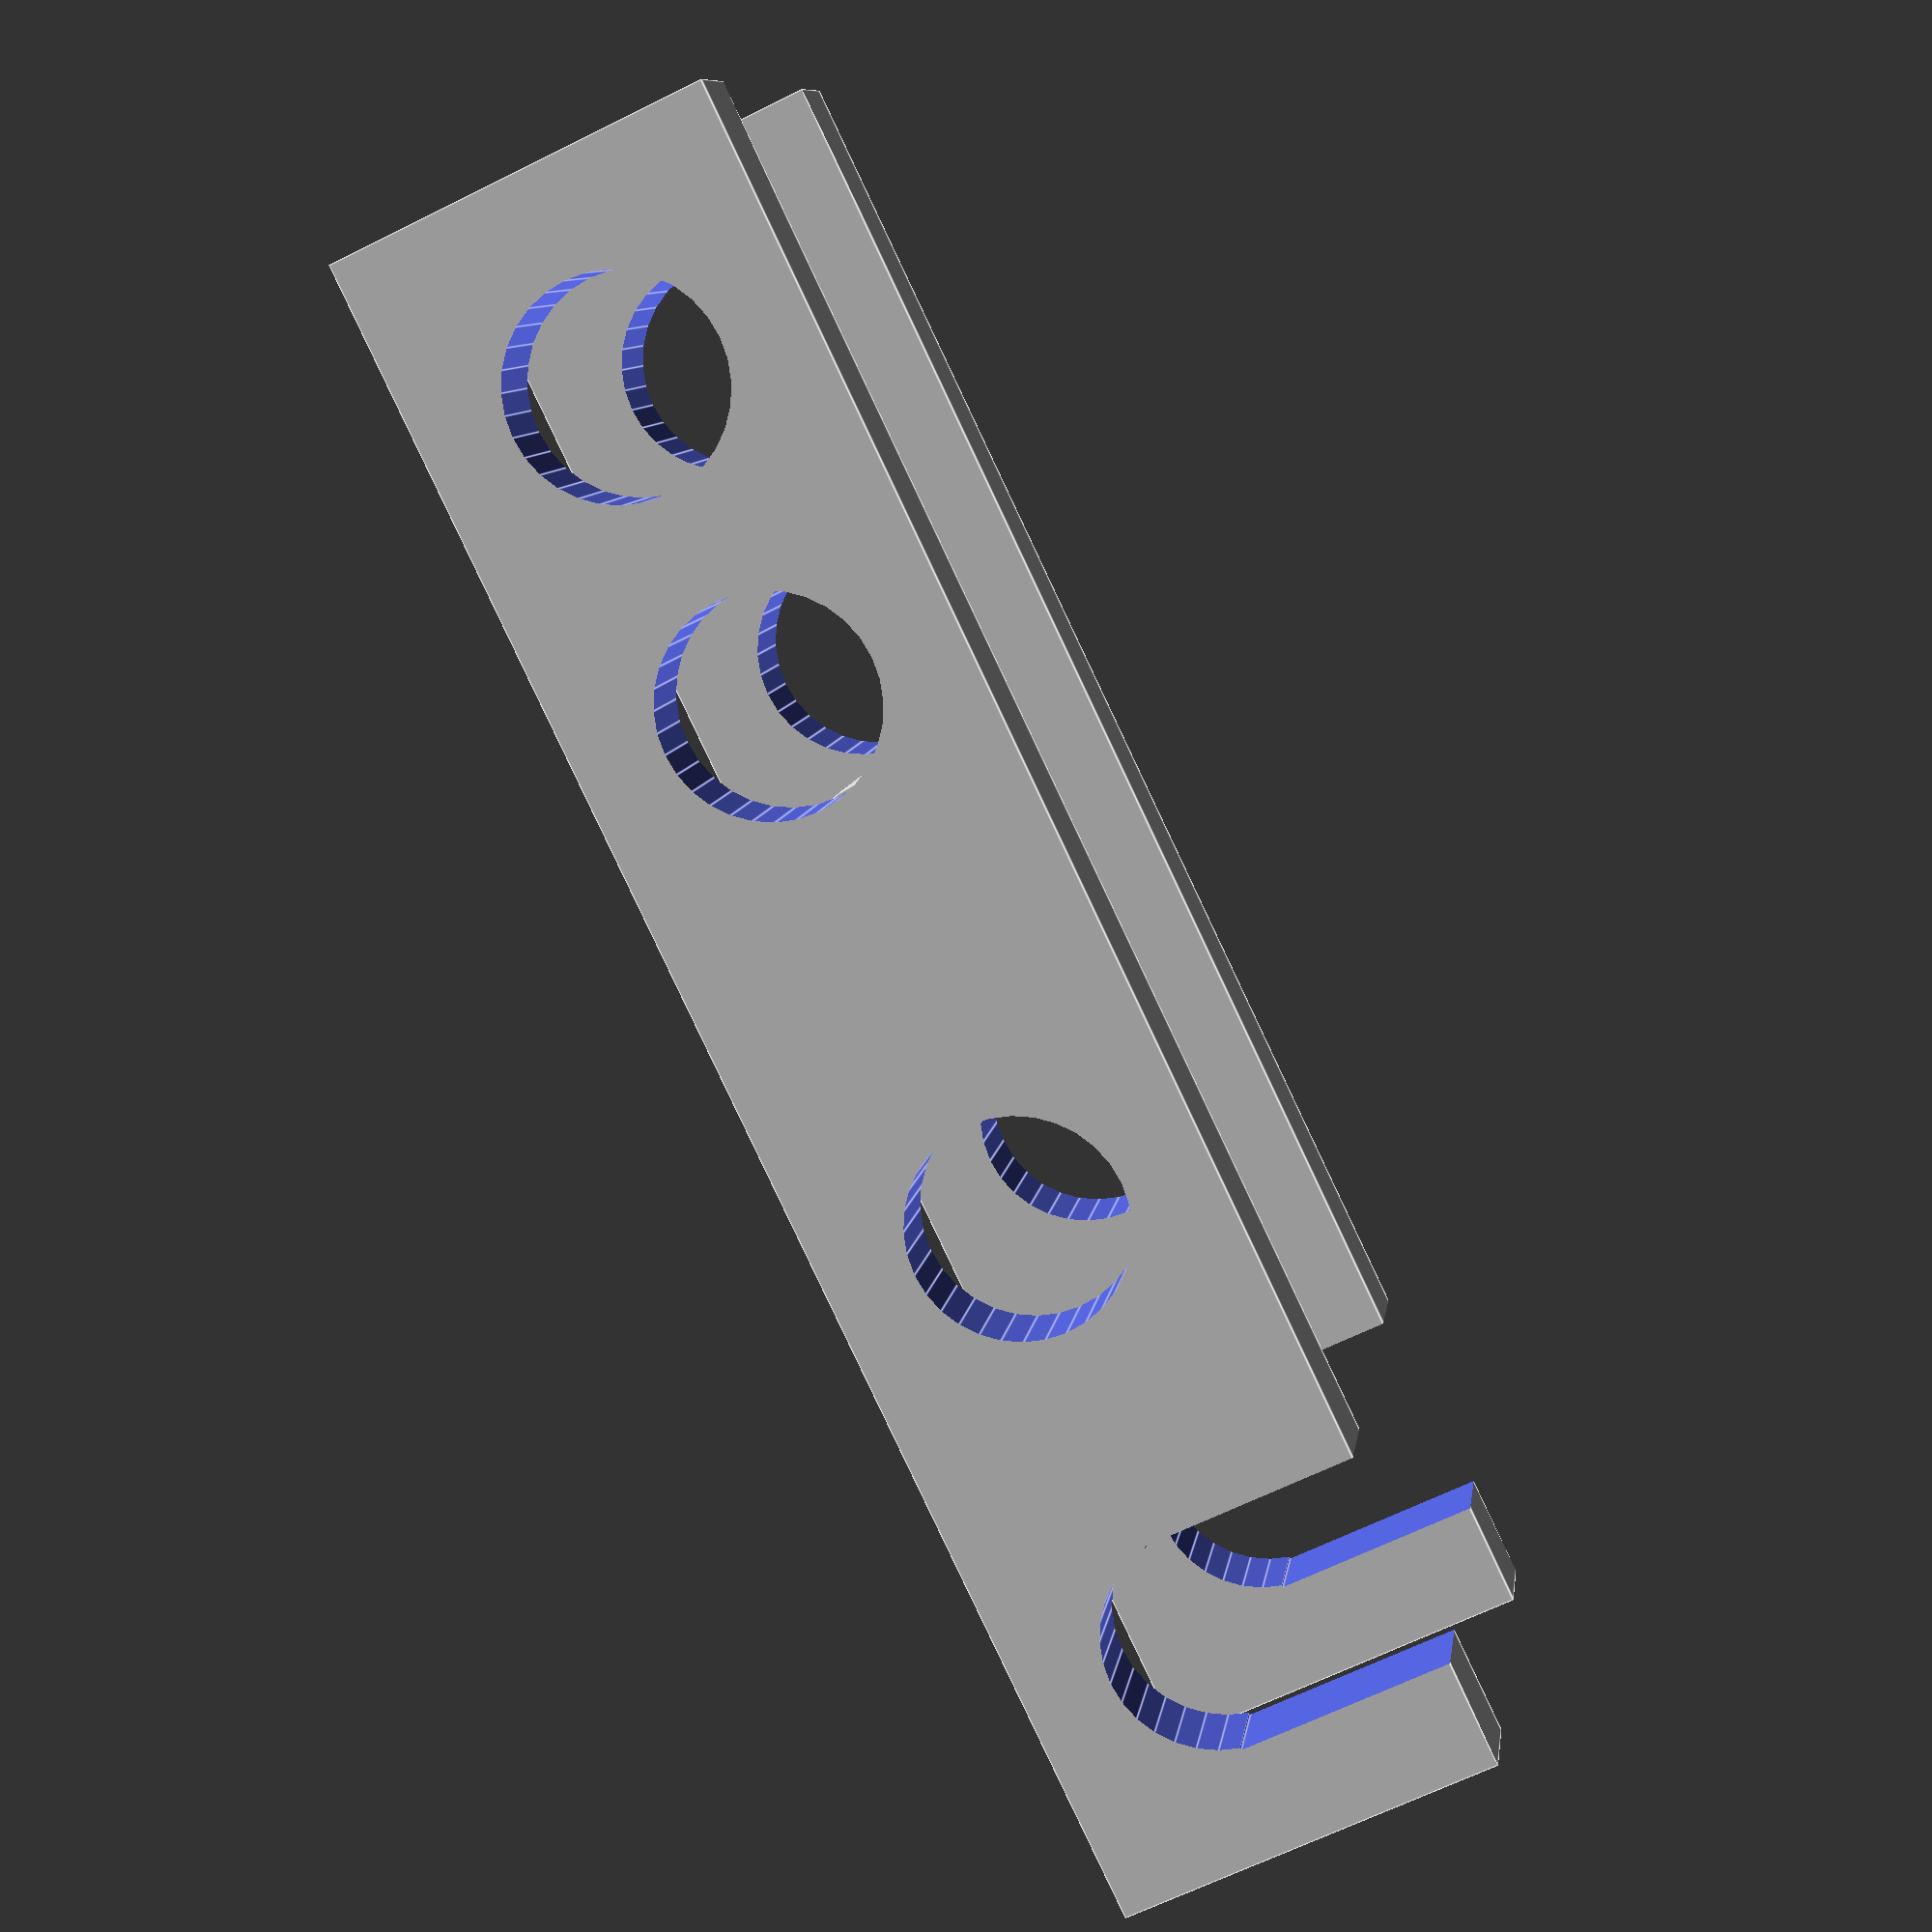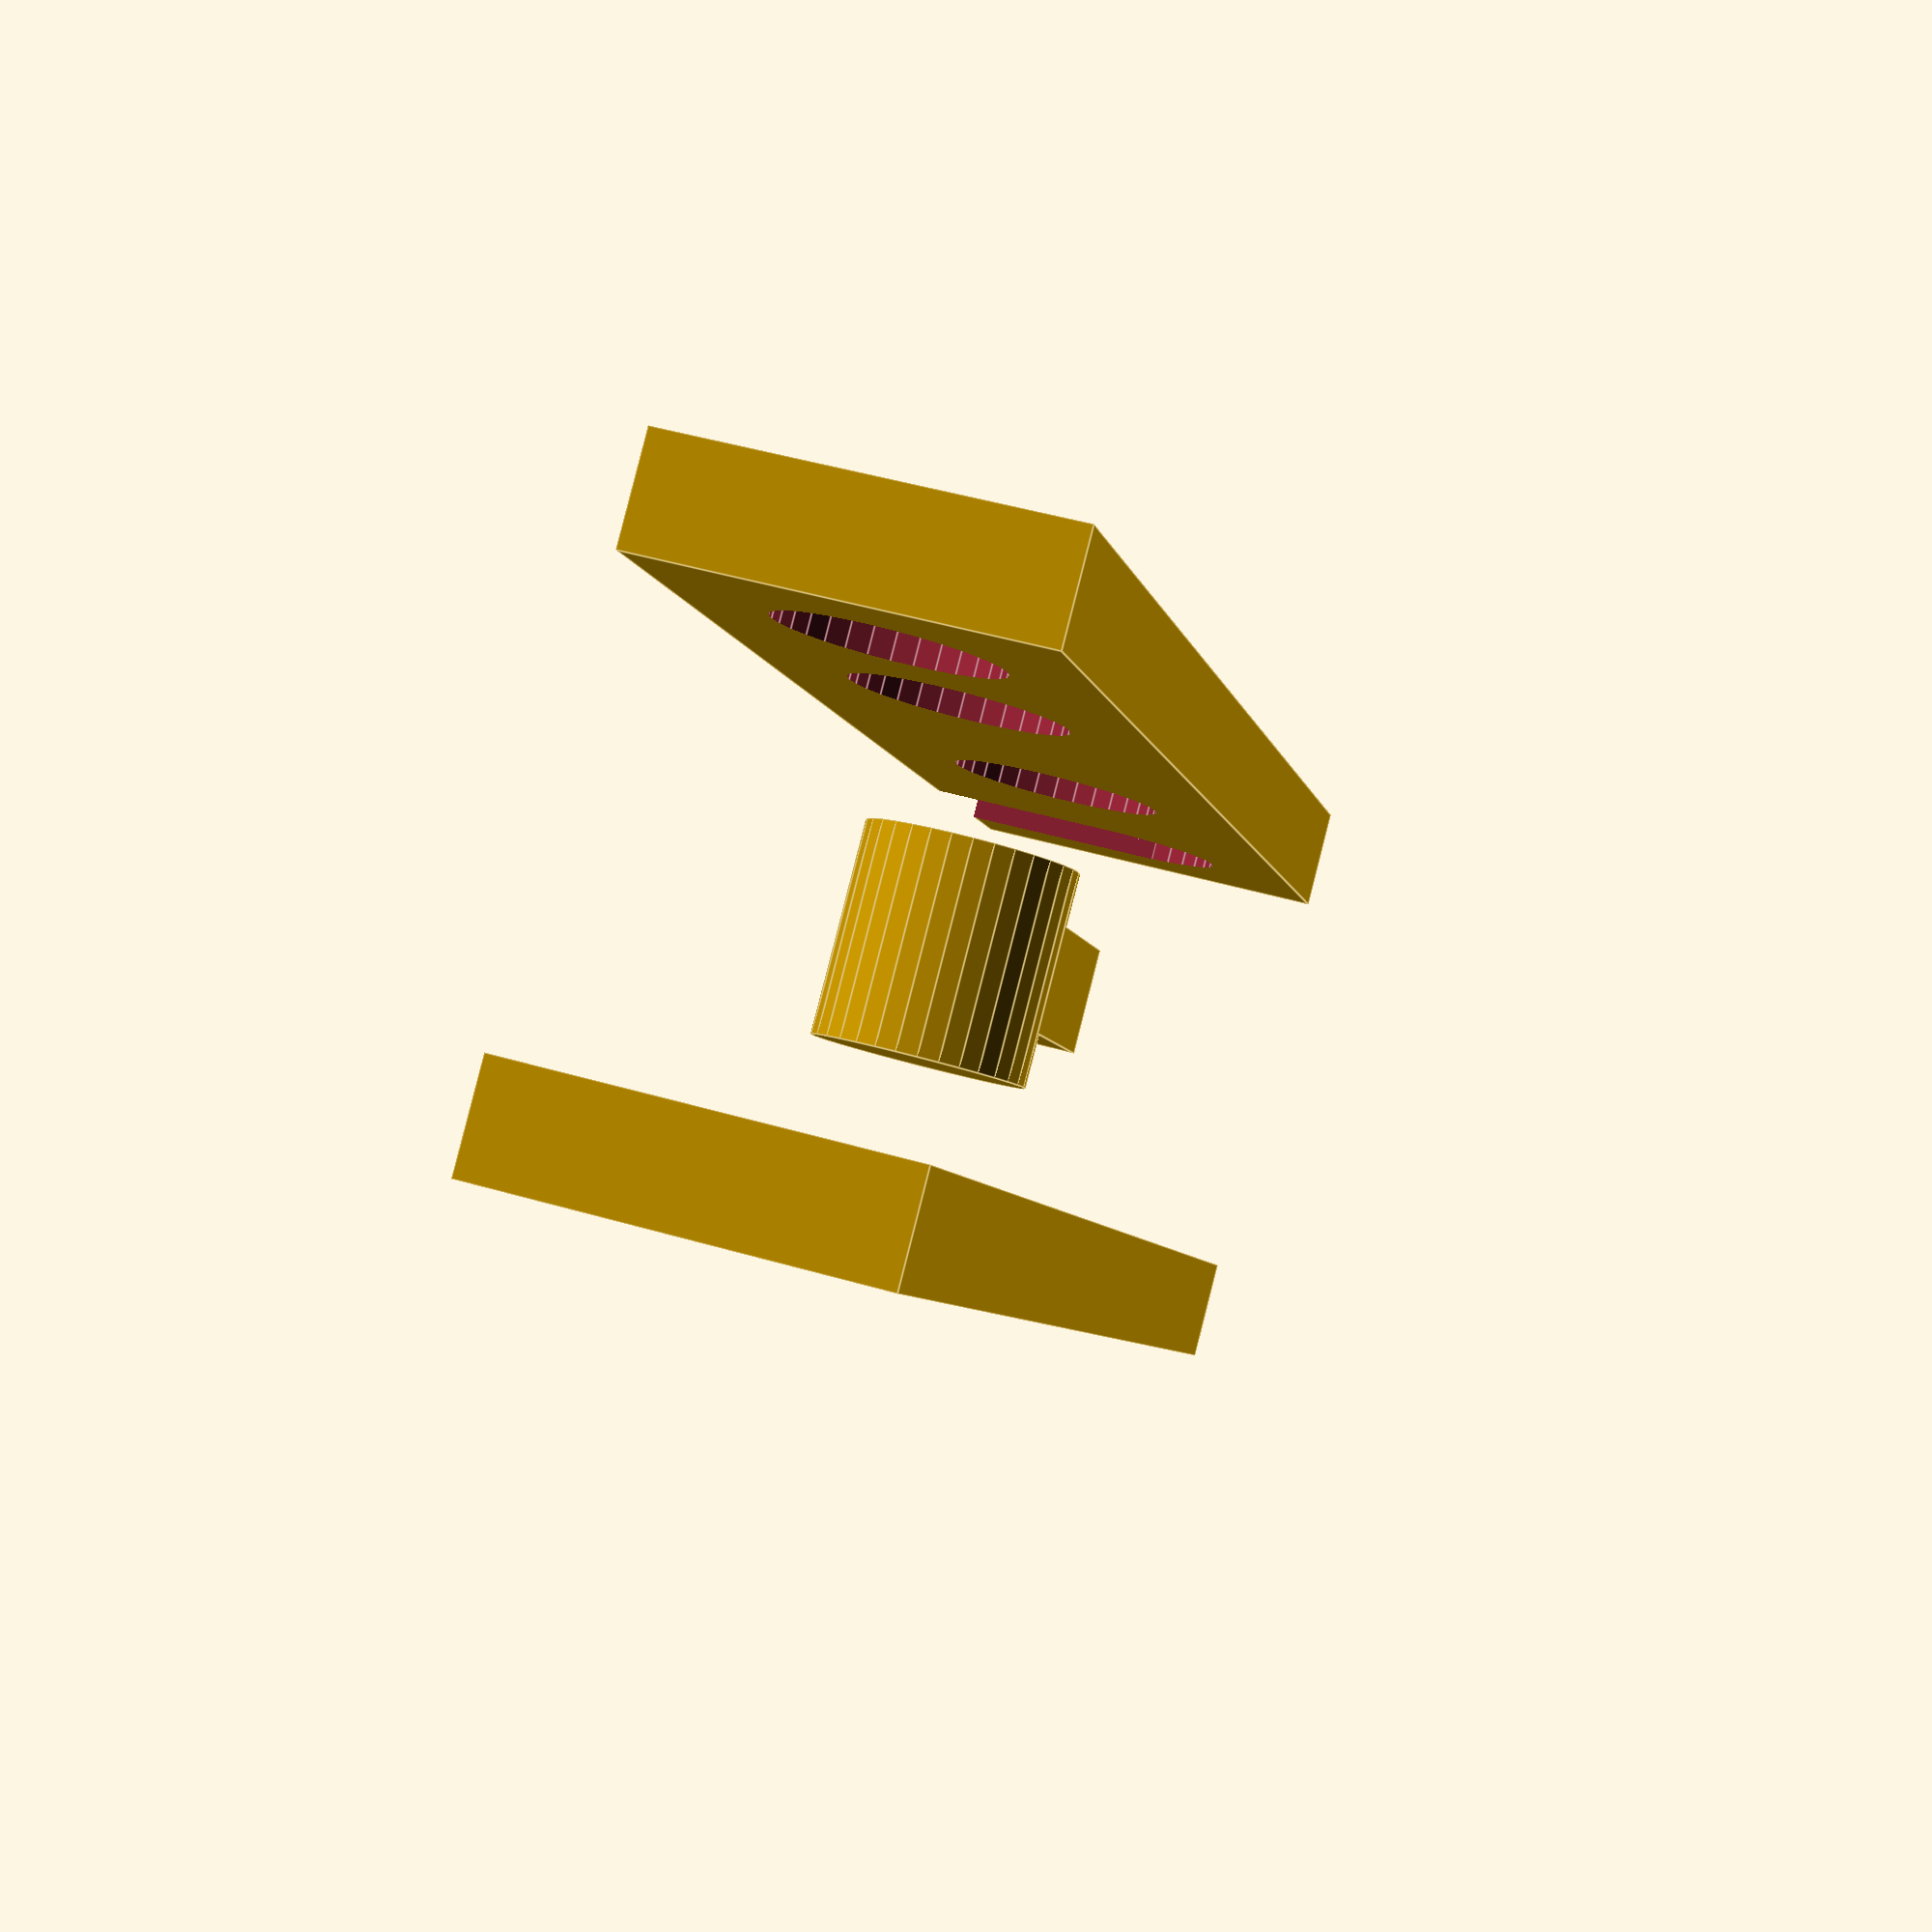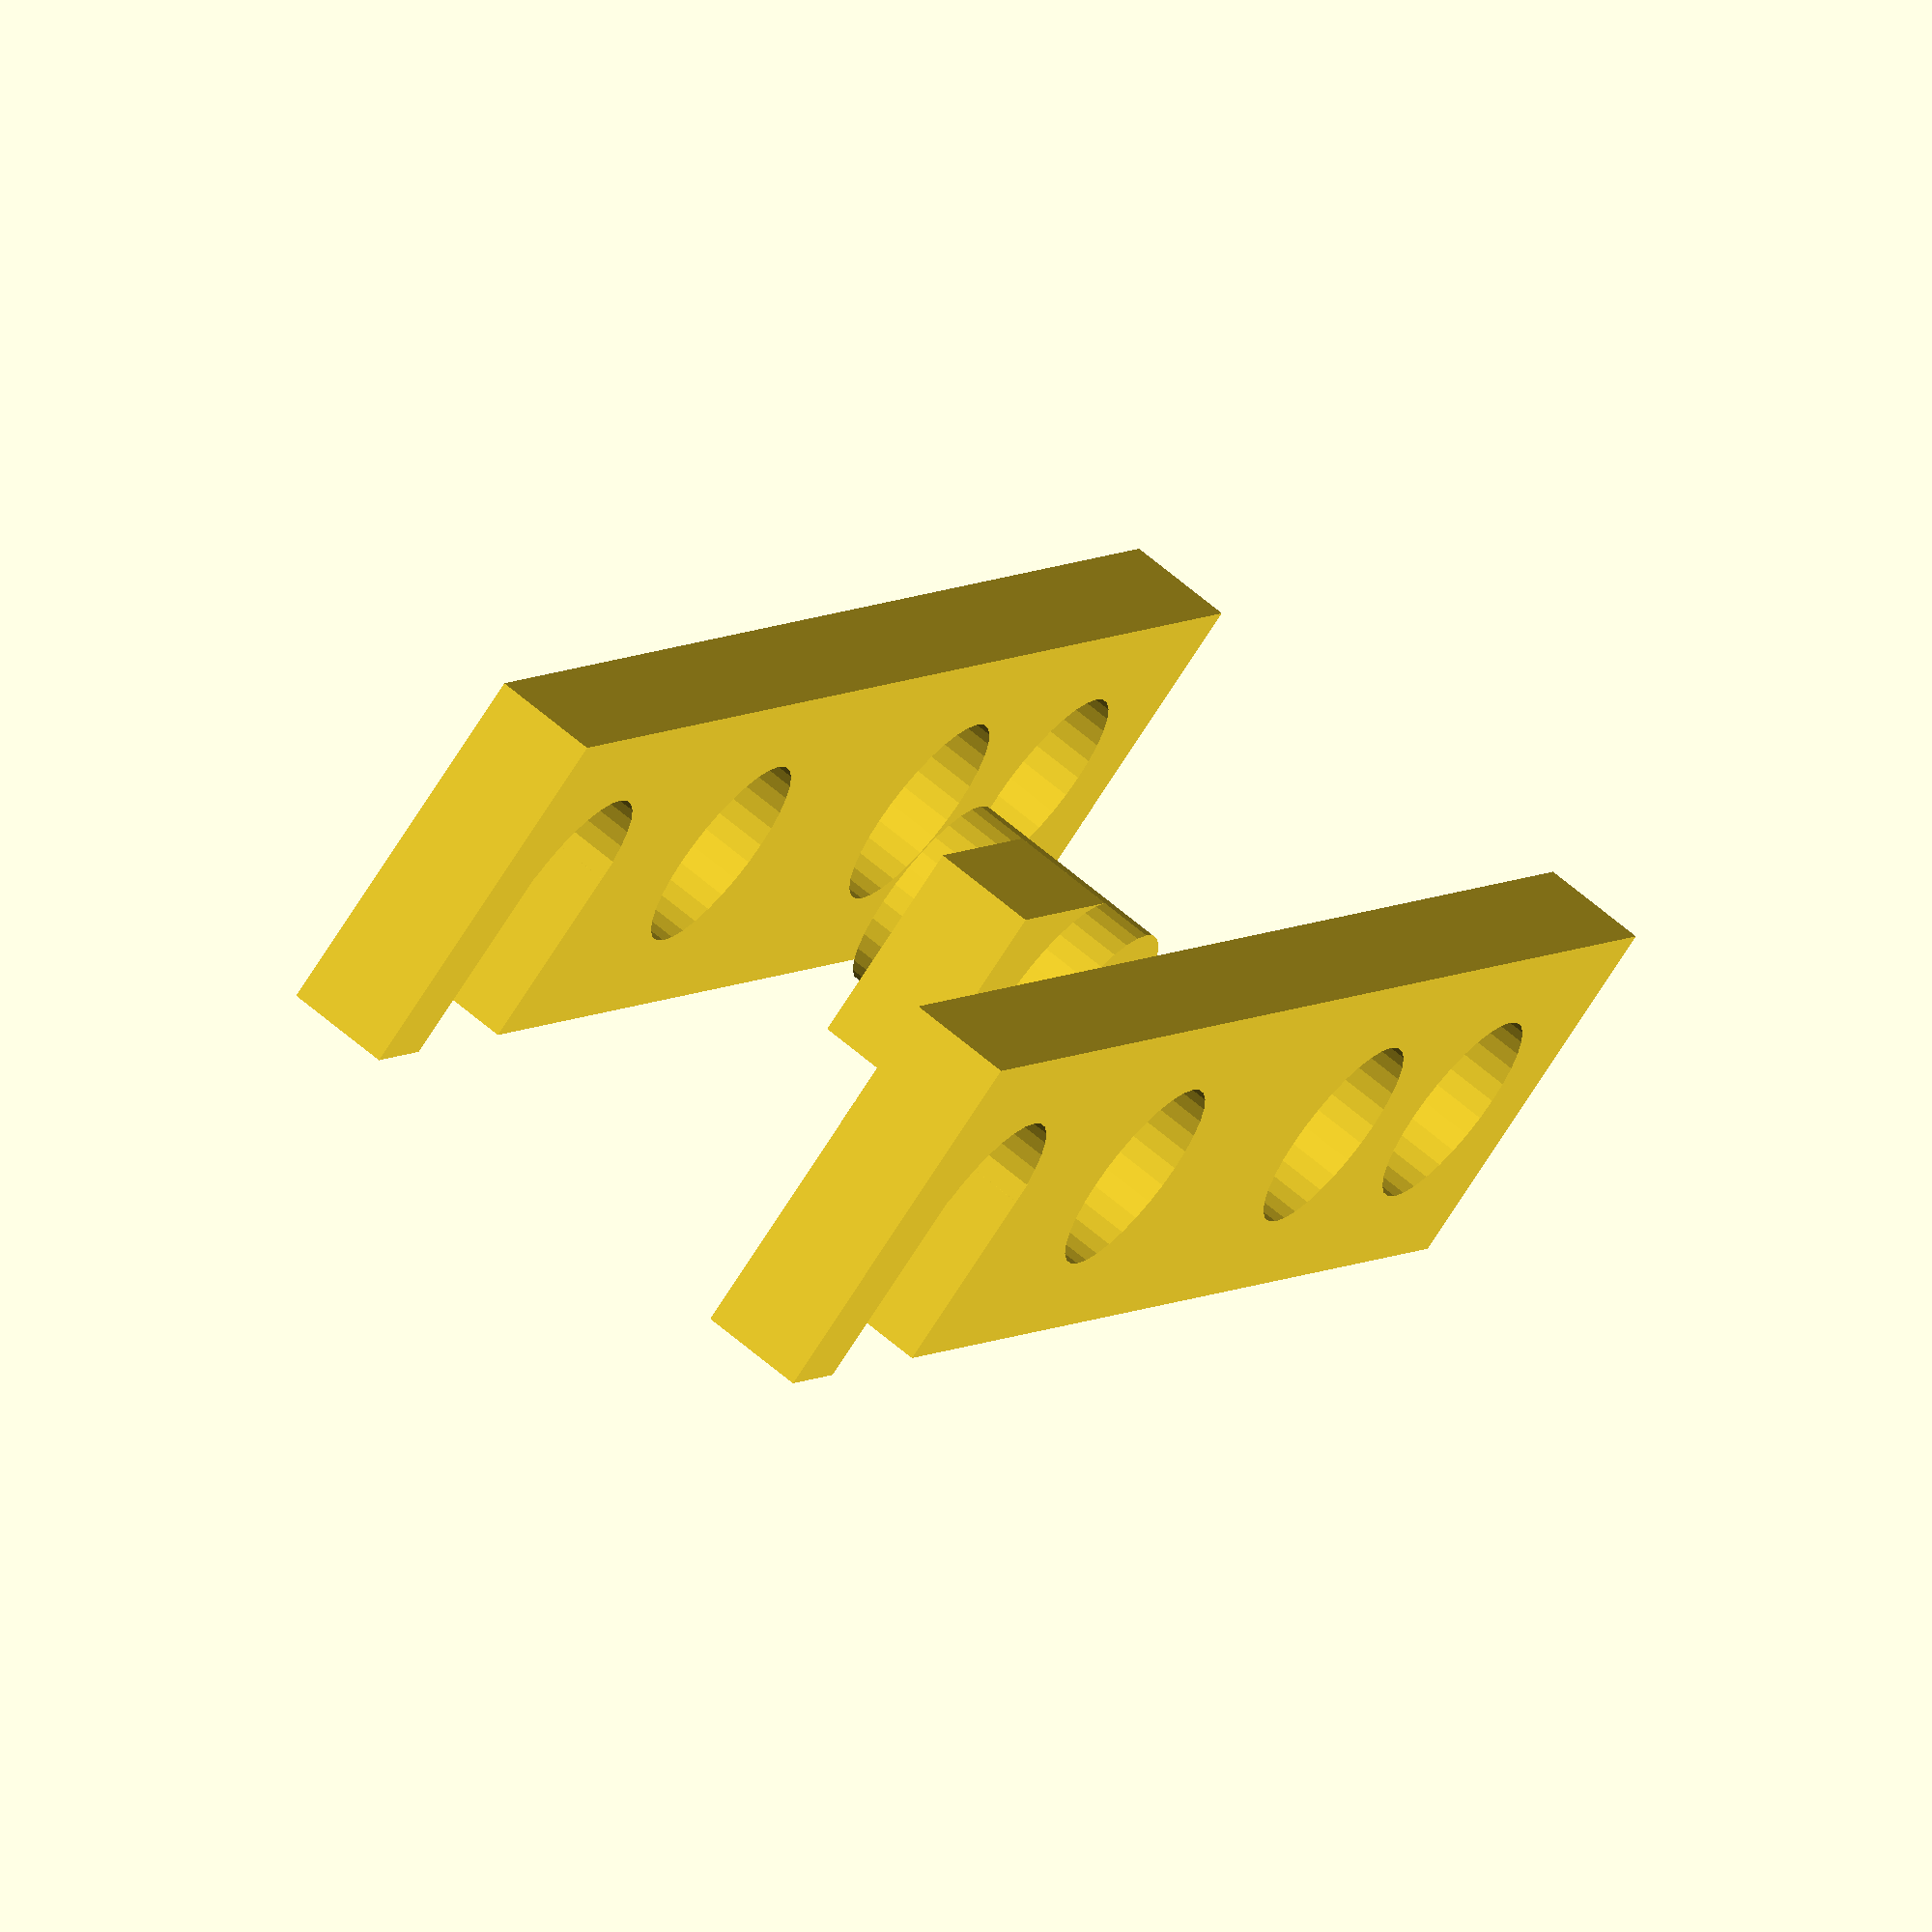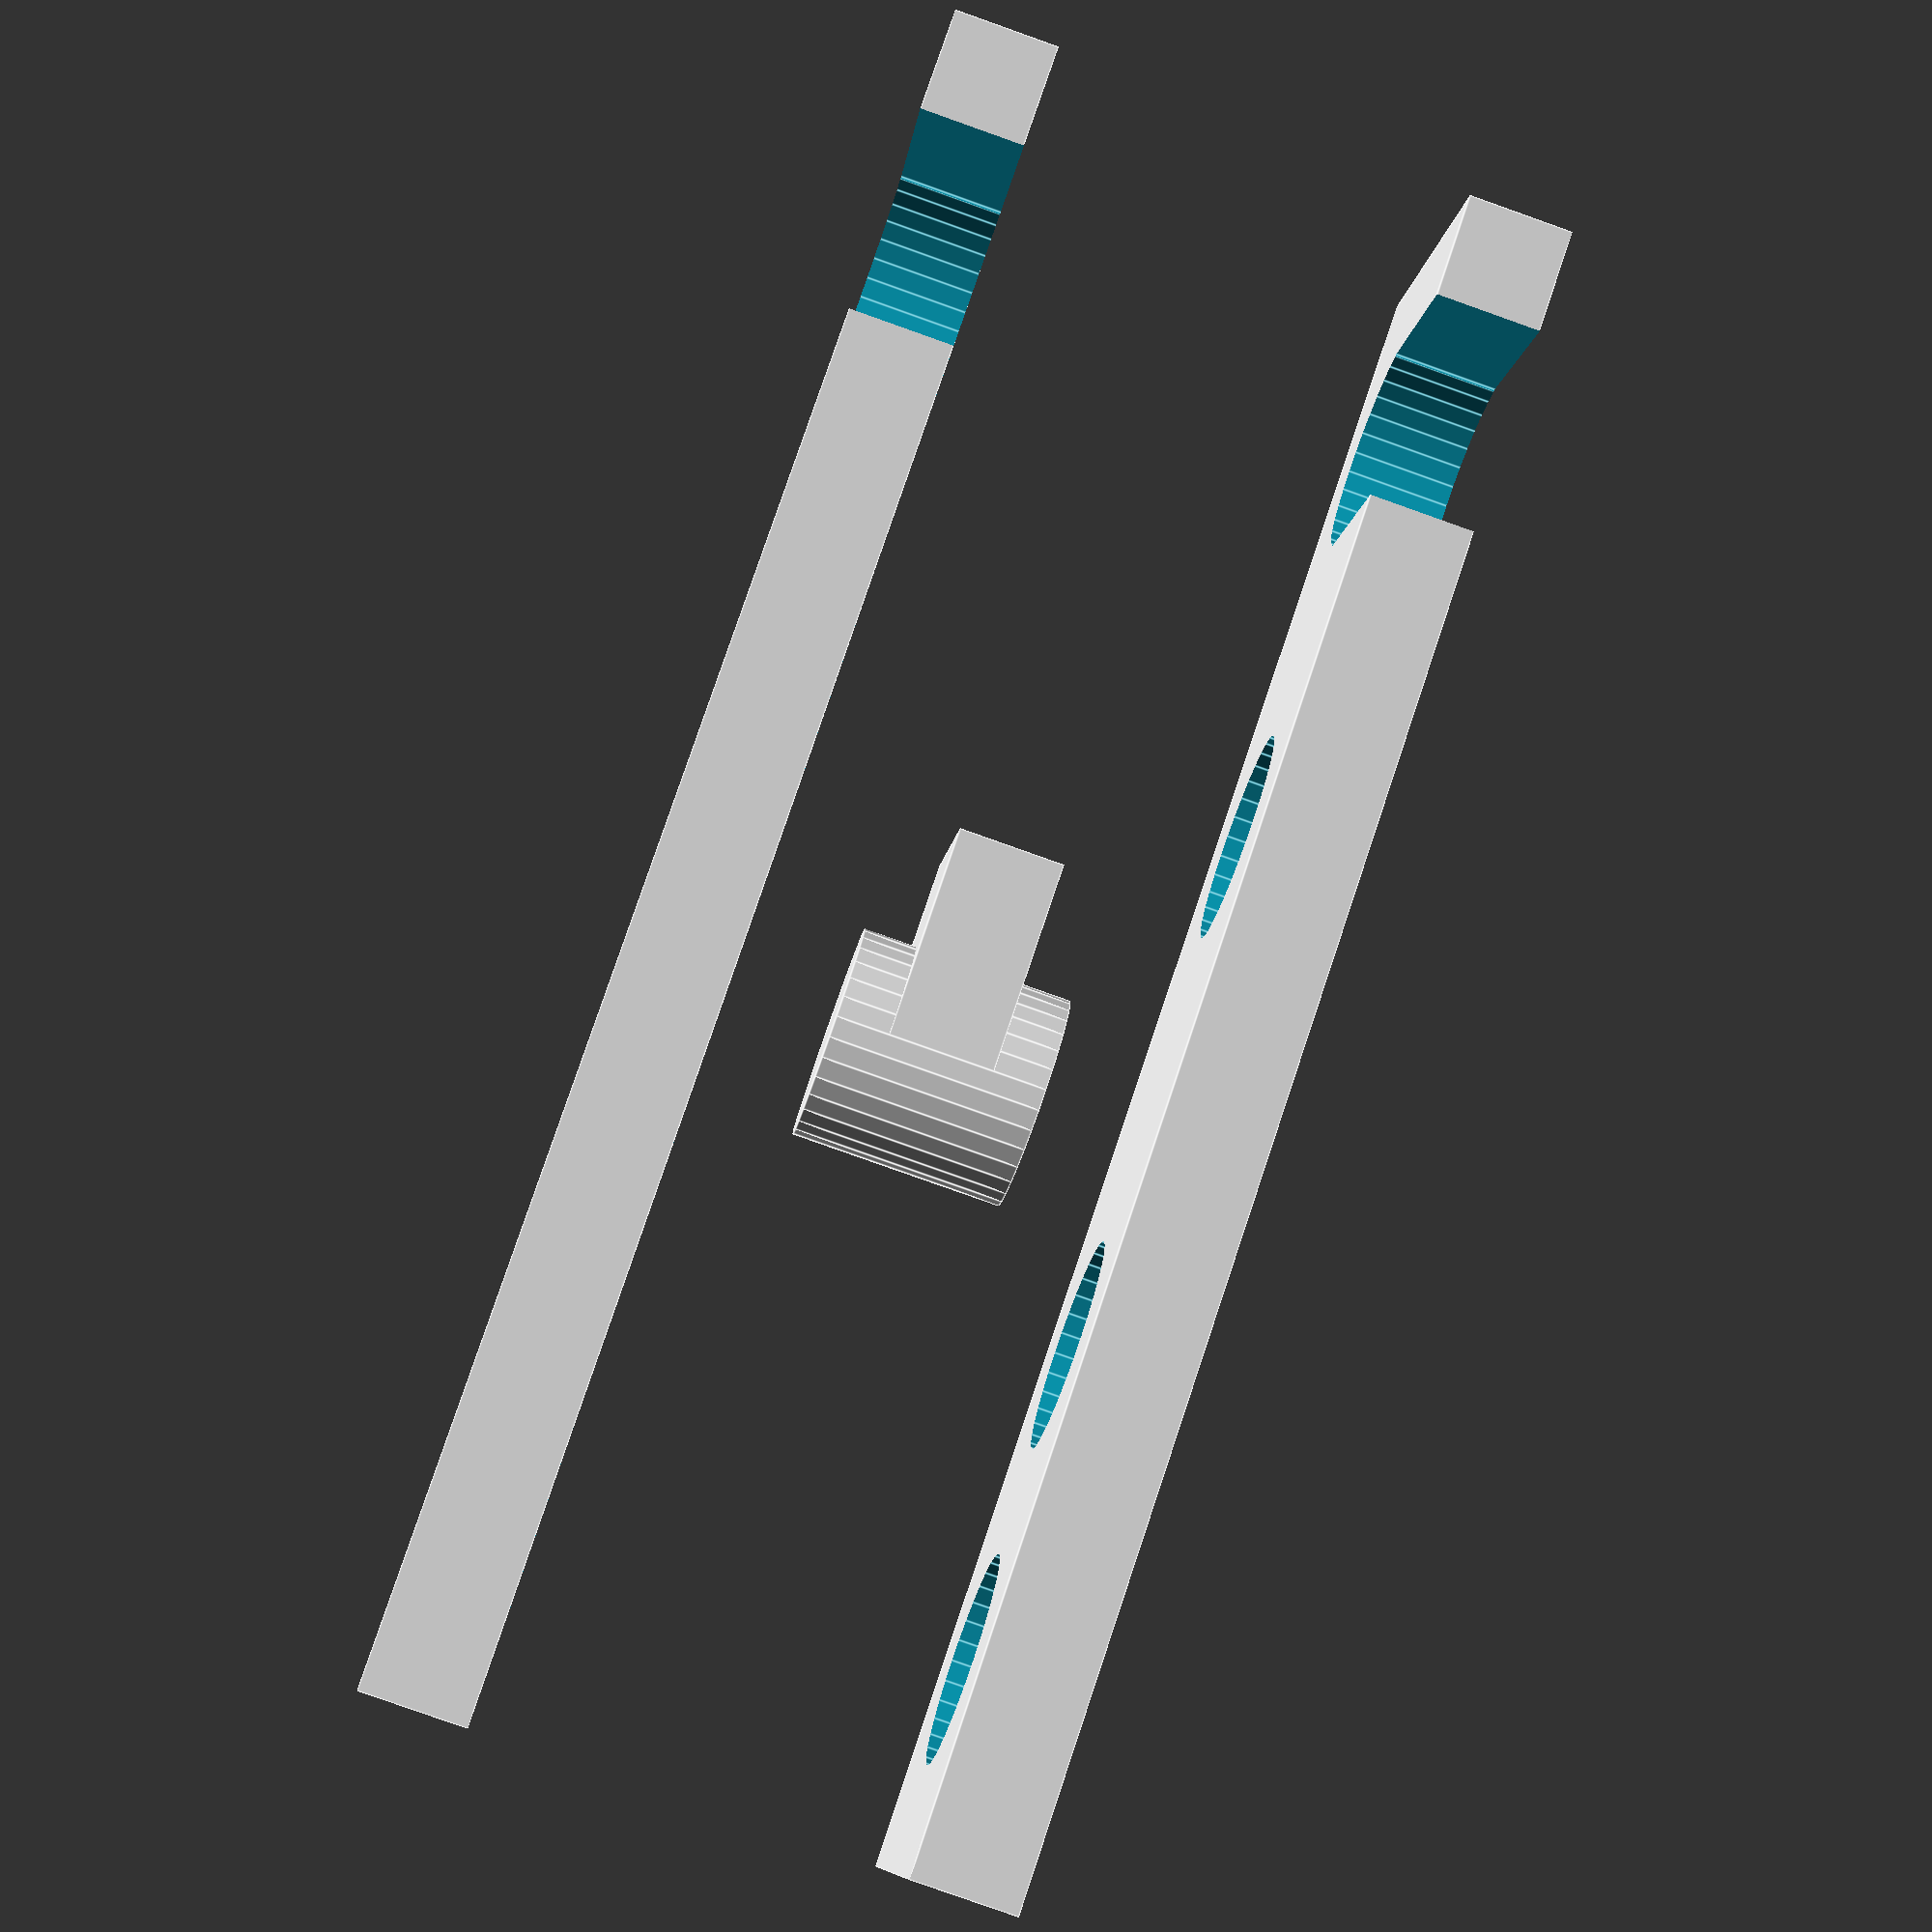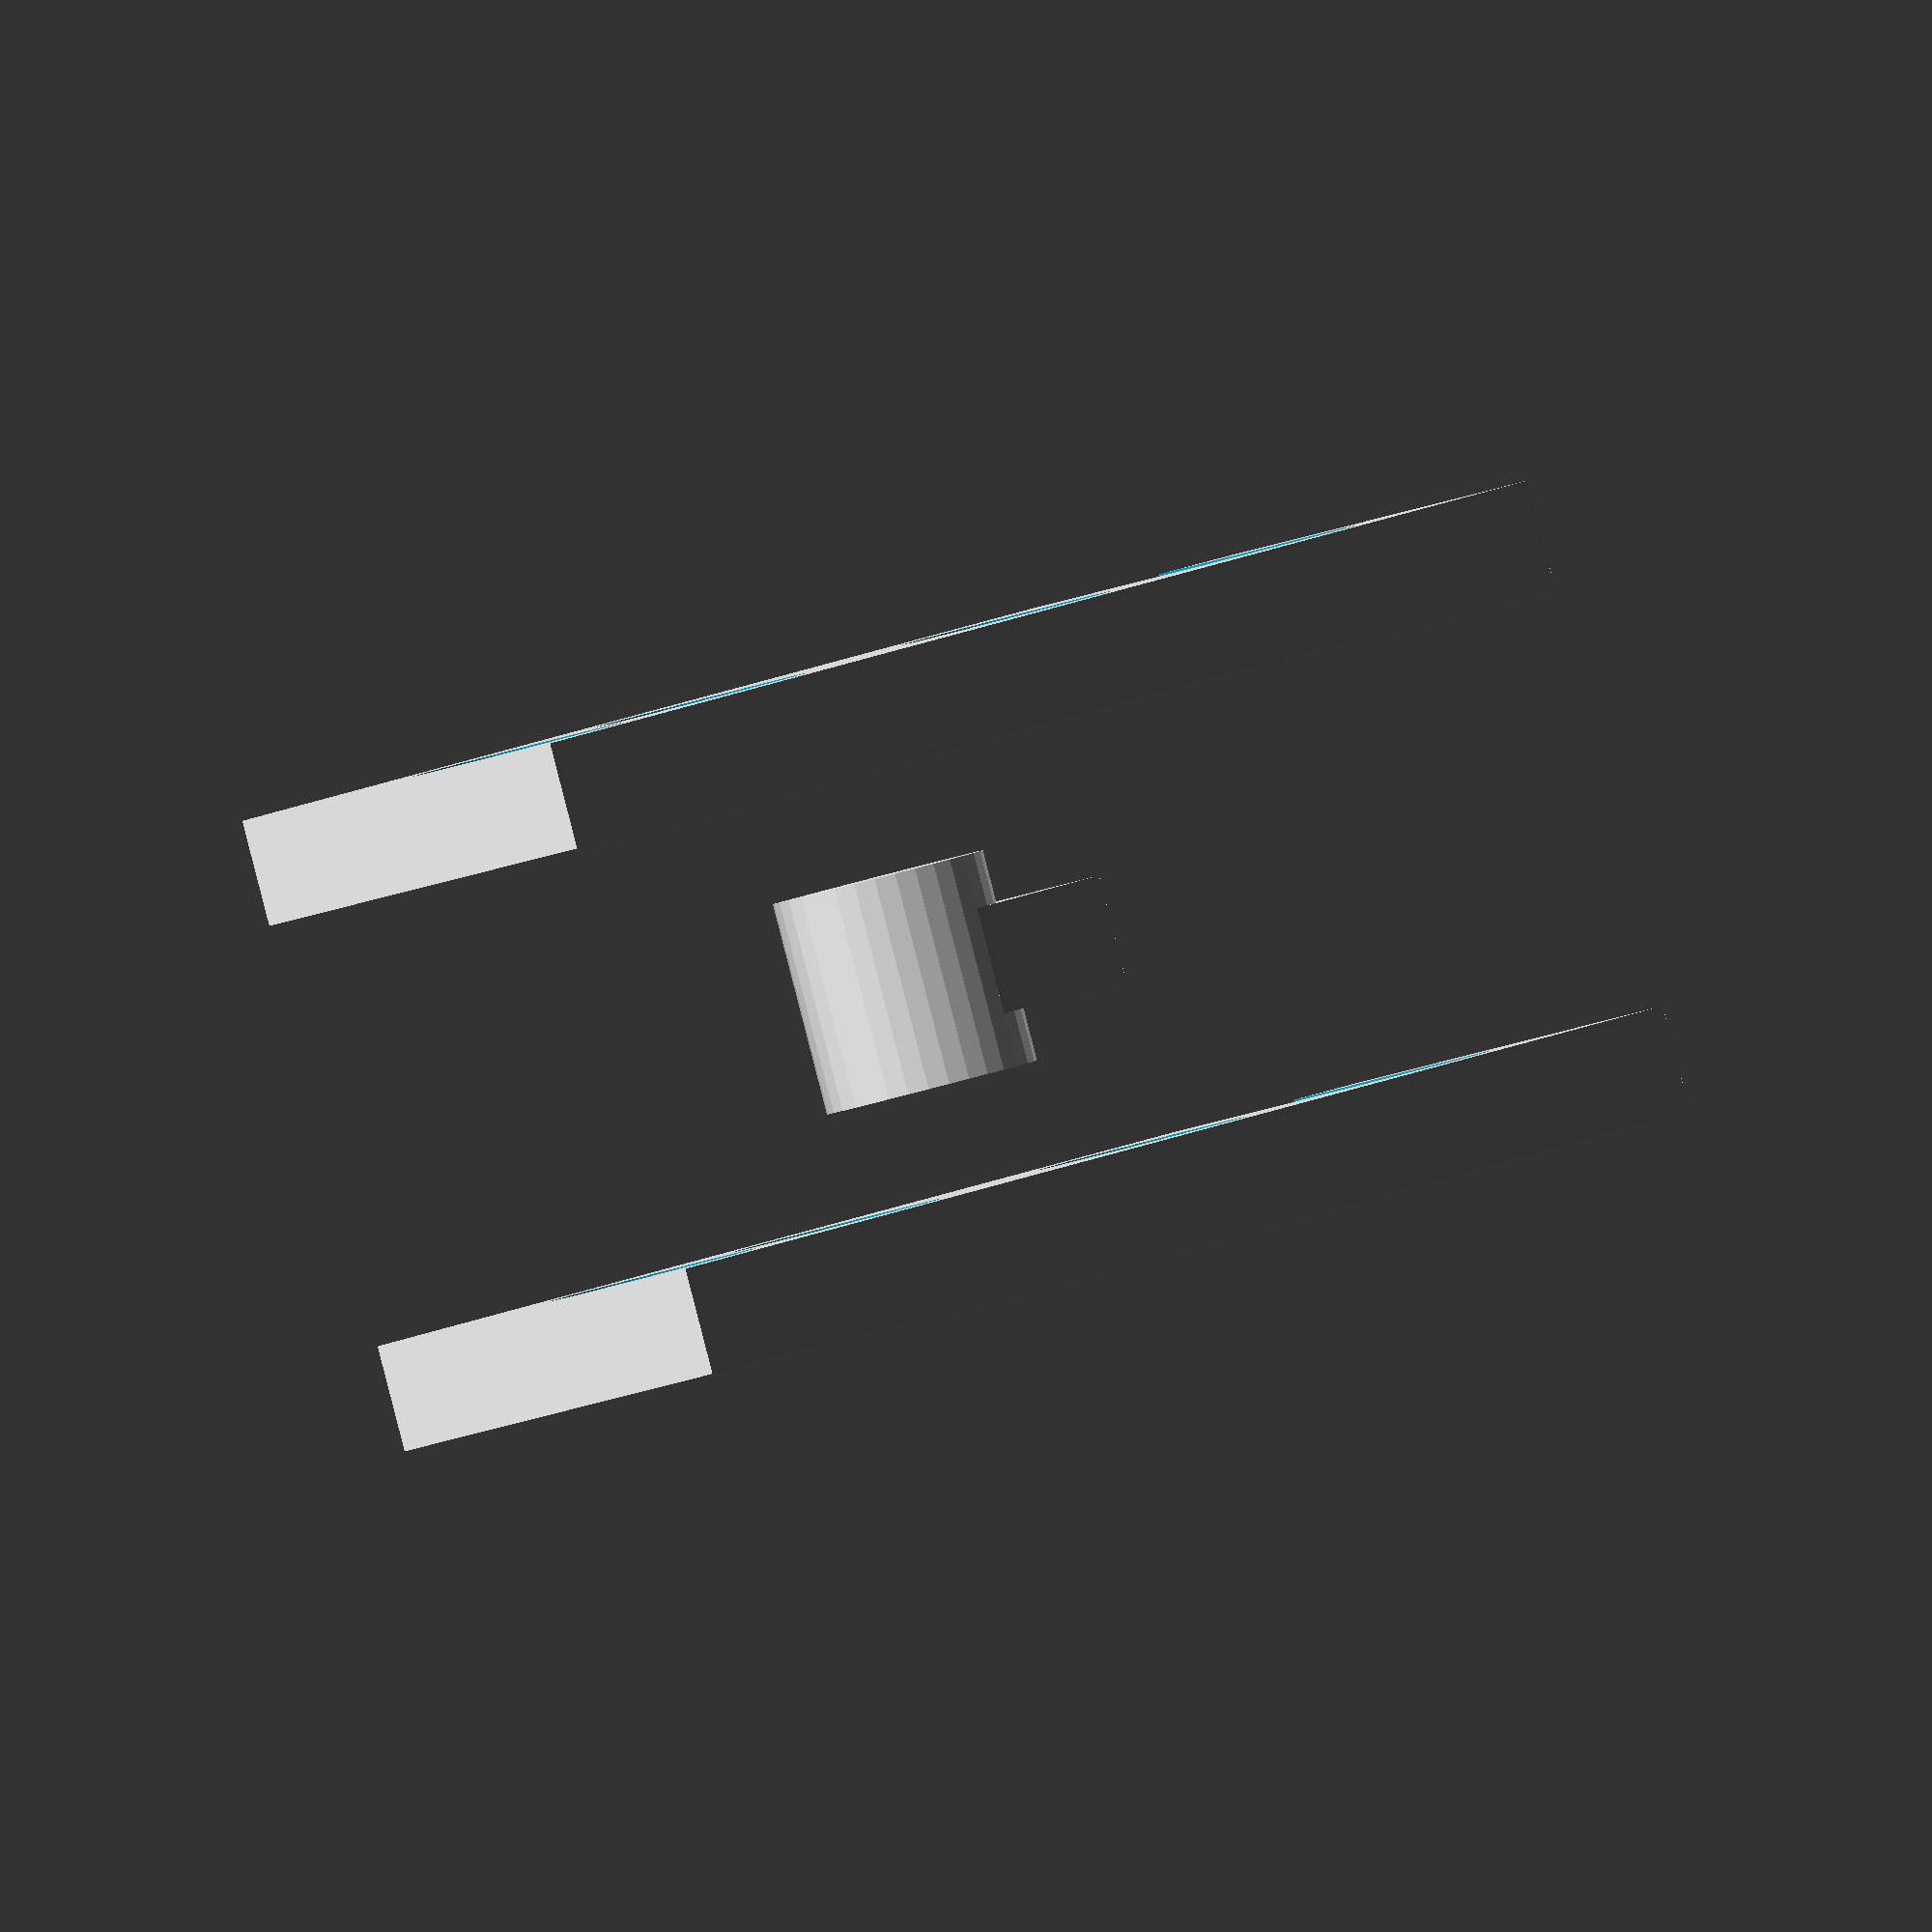
<openscad>
// brush automata
// belt gear
// worm gear, transmission
gear_len = 80;
gear_height = 18;
gearbox_thickness = 25;
gearbox_wall = 5;
bearing_d = 10;

gearbox();

//translate([-40, 0, 0])
//gearbox_wall_kit();
//cap();


// cap
module cap() {
    cube([gearbox_wall, bearing_d, bearing_d], true);
    translate([0, bearing_d/2, 0])
    cap_hole();
}

module cap_hole() {
    rotate([0, 90, 0])
    cylinder(h = 2*gearbox_wall, d = bearing_d, $fn = 32, center = true);
}

module gearbox_wall_kit() {
    difference() {
        gearbox_wall();
        holes_kit();
    }
}


module holes_kit() {
// servo
    translate([0, gear_len/2 - bearing_d, 0])
    bearing_hole();
// belt gear wheel master    
    translate([0, gear_len/2 - 2.5*bearing_d, 0])
    bearing_hole();
// belt gear wheel slave    
    translate([0, -gear_len/2 + 3*bearing_d, 0])
    bearing_hole();
// brush wheel
    translate([0, -gear_len/2 + bearing_d, 0])
    bearing_hole();

// Version 1: brush hole - forward.
//    translate([0, -gear_len/2, 0])
//    cube([gearbox_wall + 2, 2*bearing_d, bearing_d], true);

// Version 2: brush hole - up.   
    translate([0, -gear_len/2 + bearing_d, gear_height/2])
    cube([gearbox_wall + 2, bearing_d, 2*bearing_d ], true);
   
}

module gearbox() {
    translate([gearbox_thickness/2, 0, 0])
    //gearbox_wall();
    gearbox_wall_kit();
    cap();
    mirror([1, 0, 0])
    translate([gearbox_thickness/2, 0, 0])
    //gearbox_wall();
    gearbox_wall_kit();
}

module gearbox_wall() {
    cube([gearbox_wall, gear_len, gear_height], true);
}

module bearing_hole() {
    rotate([0, 90, 0])
    cylinder(h = 2*gearbox_wall, d = bearing_d, $fn = 32, center = true);
}

</openscad>
<views>
elev=244.8 azim=107.7 roll=243.3 proj=p view=edges
elev=311.8 azim=36.9 roll=108.0 proj=p view=edges
elev=250.9 azim=154.4 roll=32.2 proj=o view=solid
elev=188.7 azim=18.7 roll=185.7 proj=p view=edges
elev=198.8 azim=293.9 roll=52.0 proj=o view=solid
</views>
